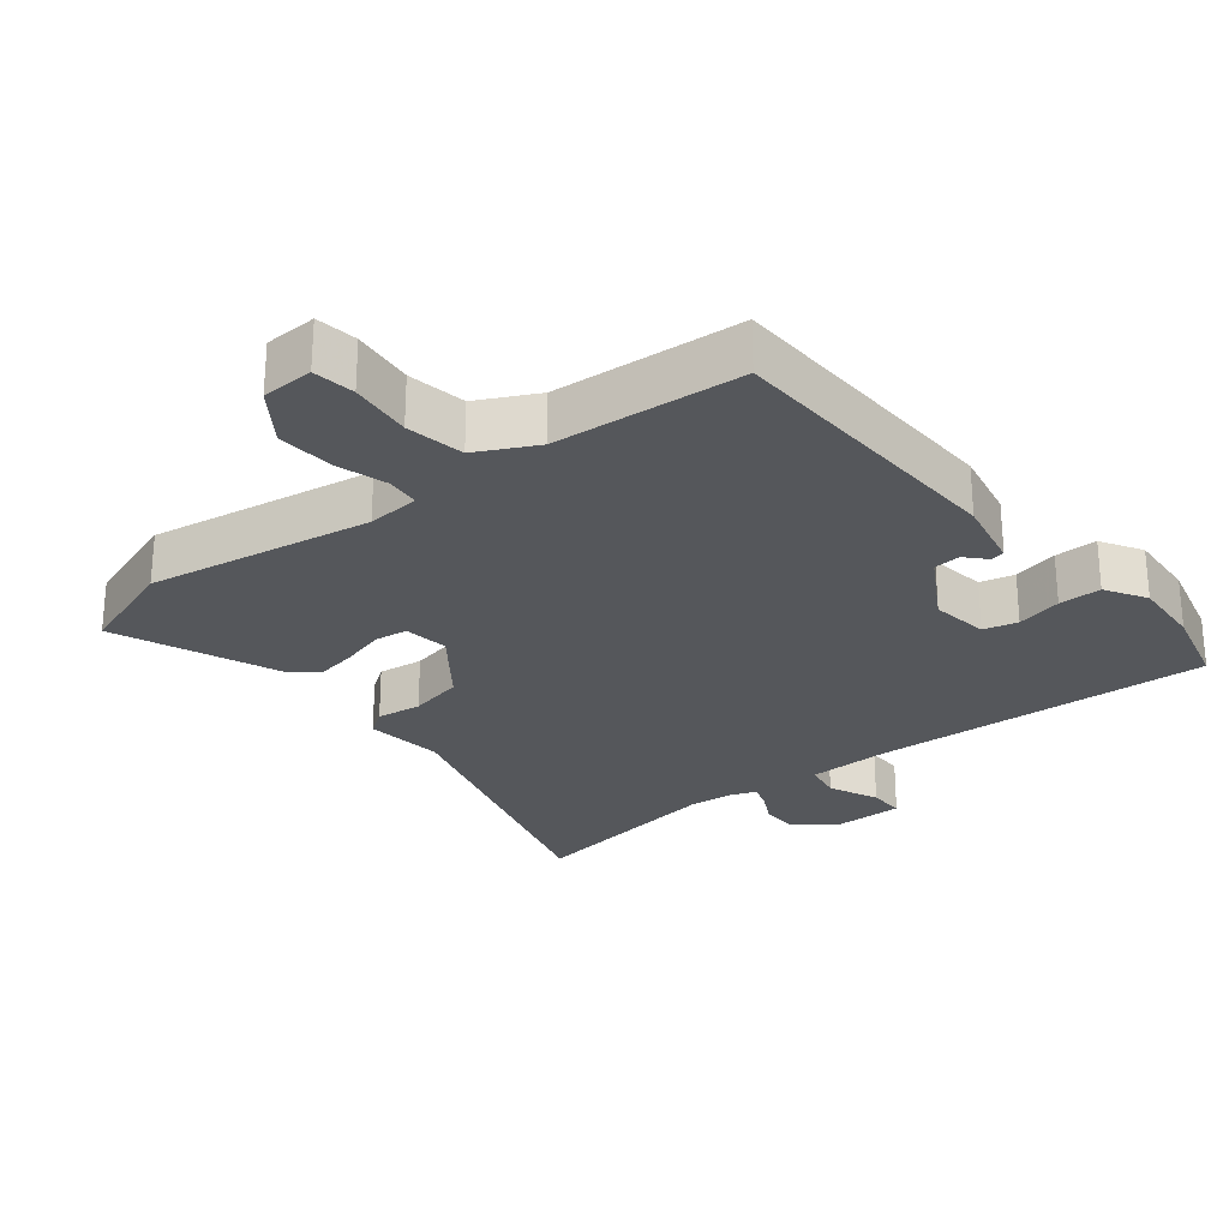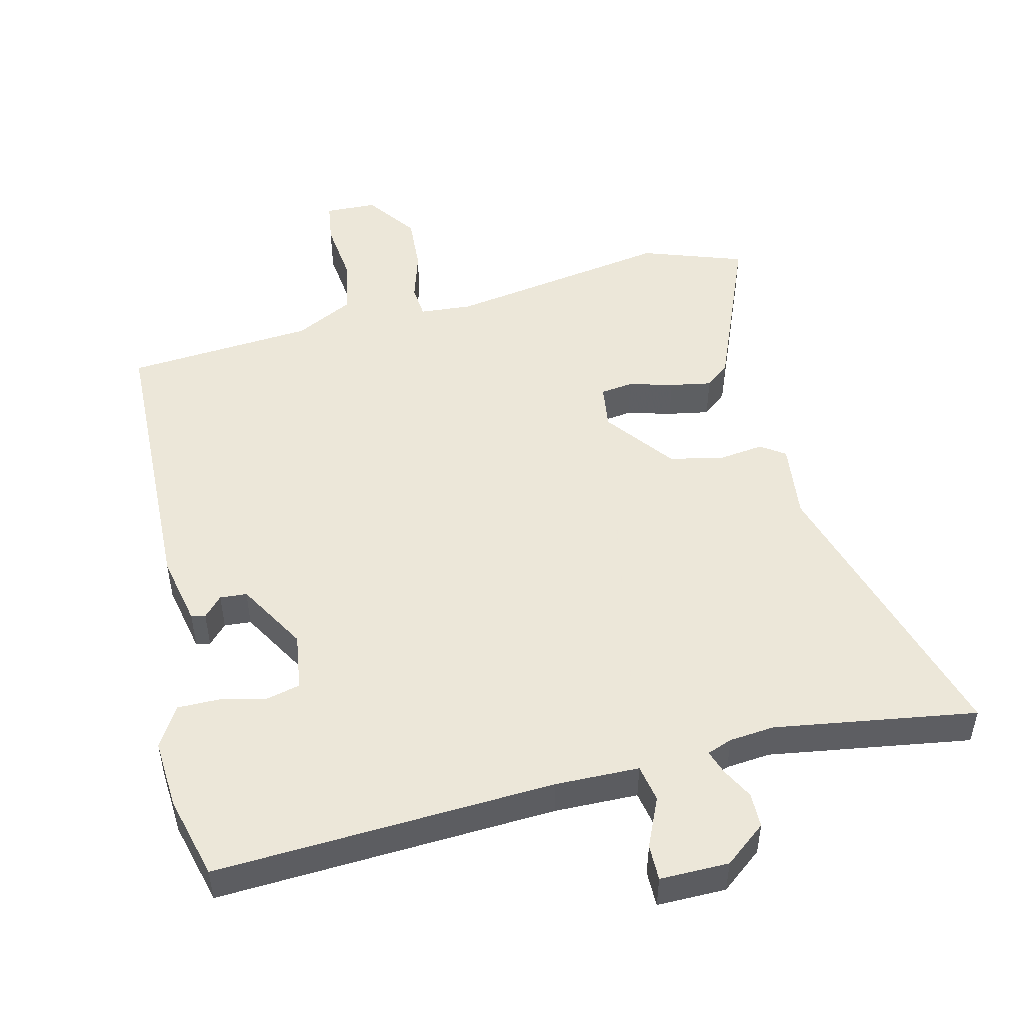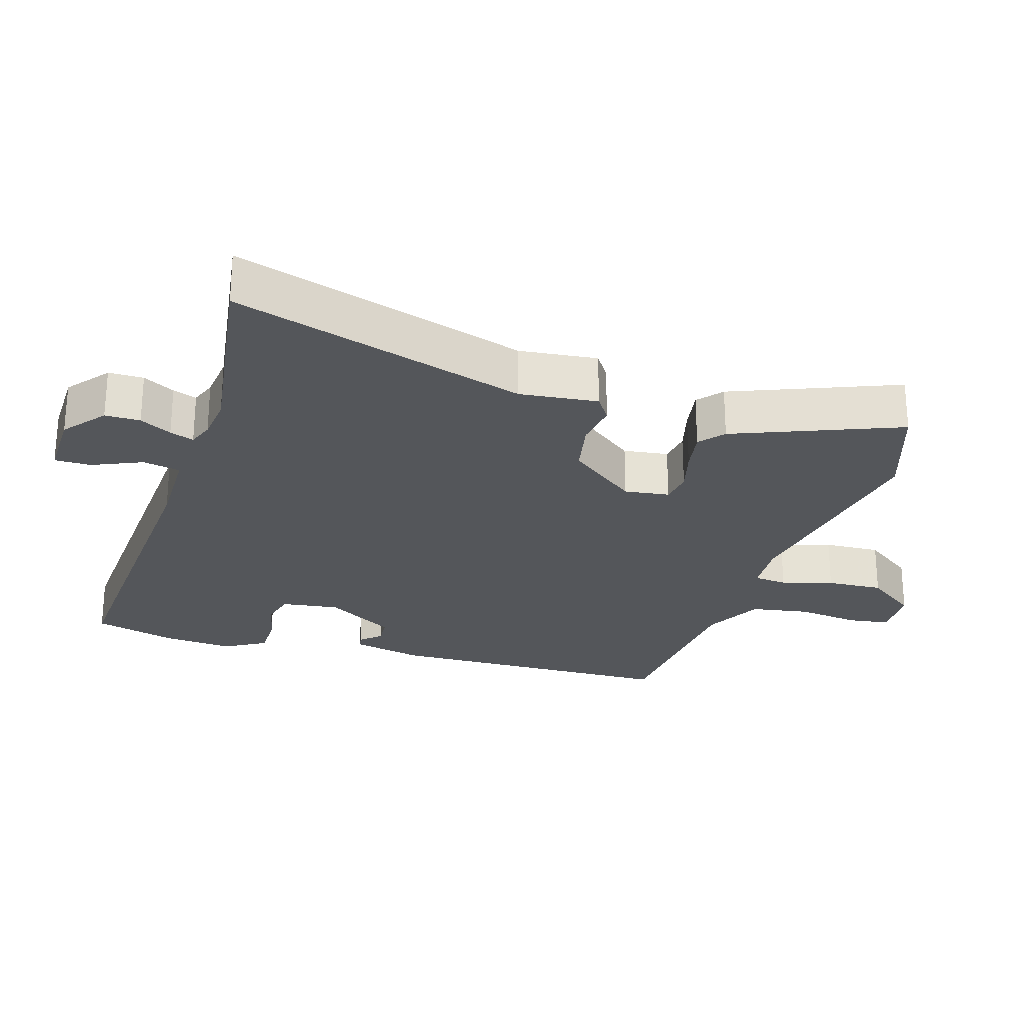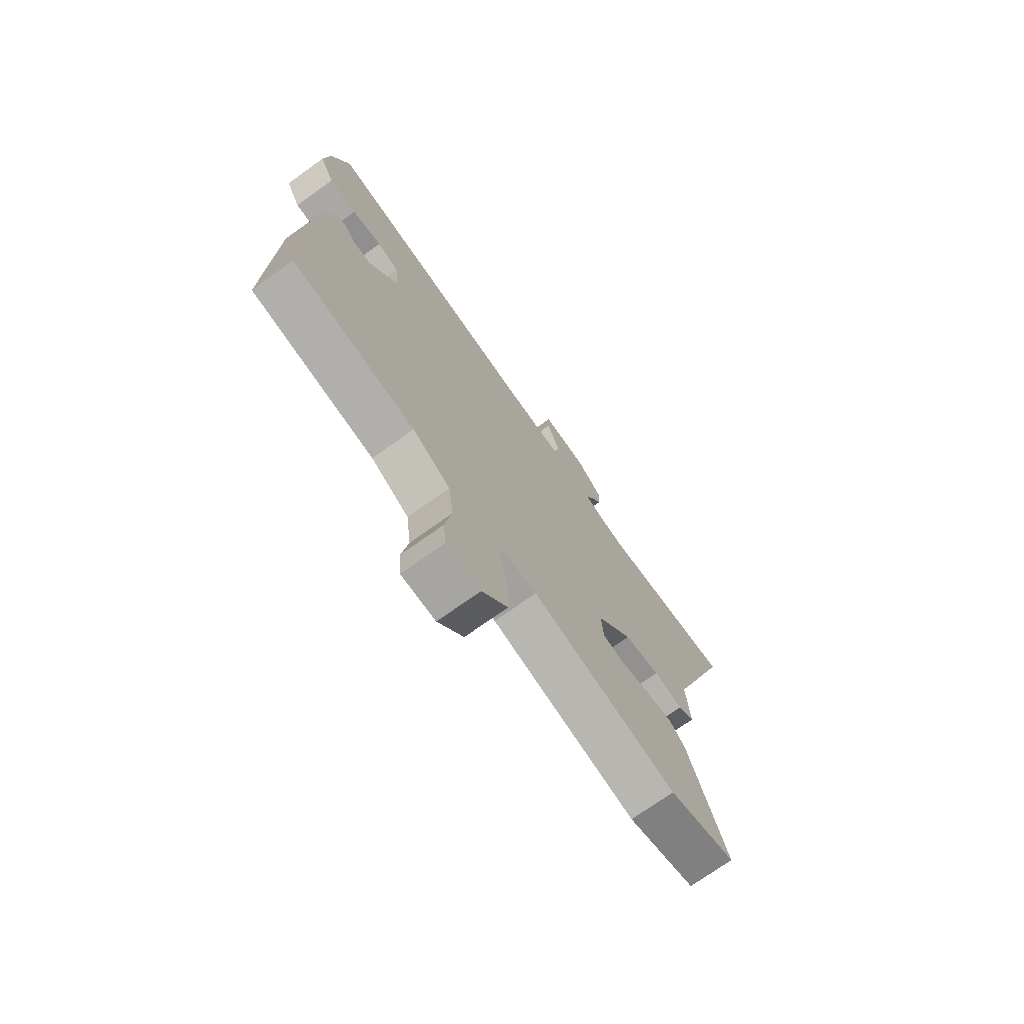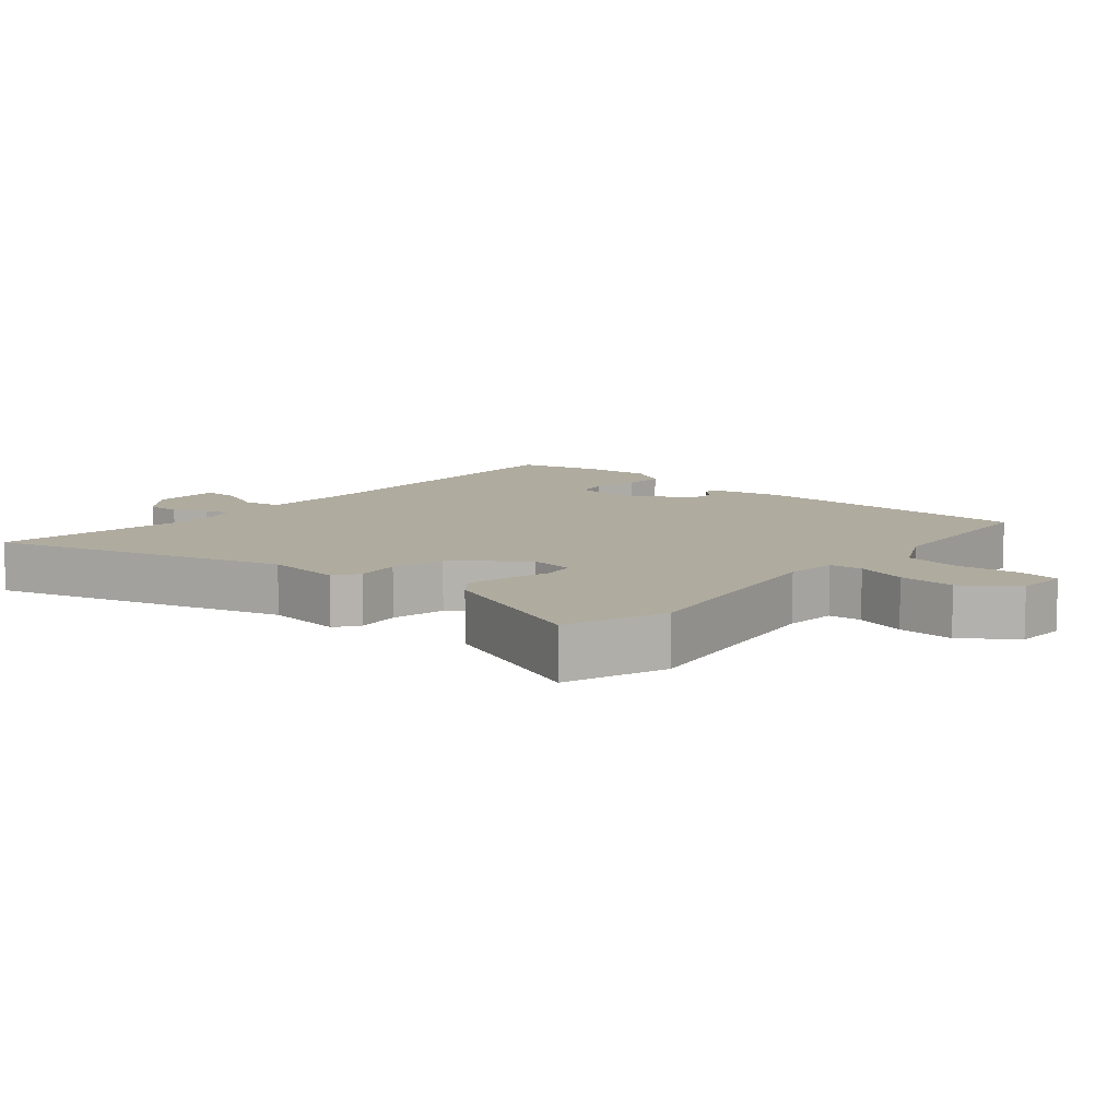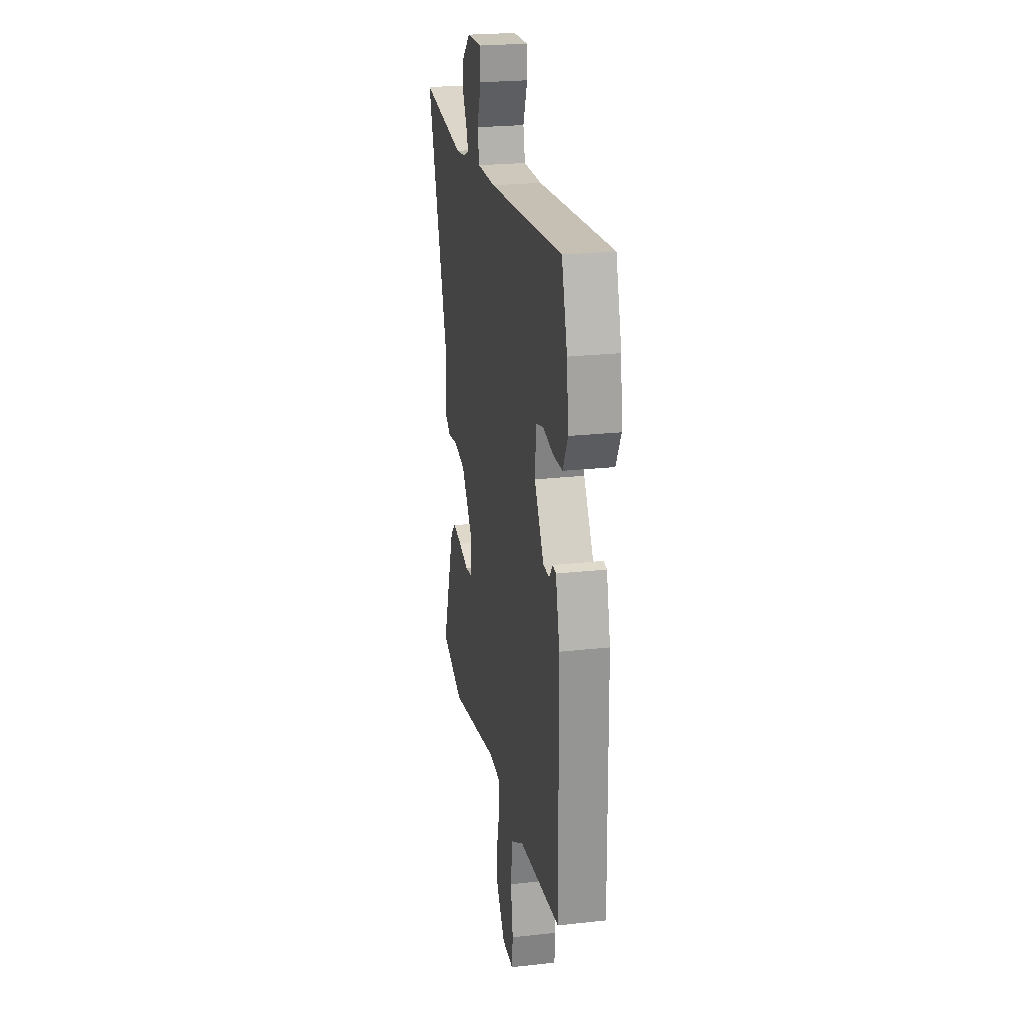
<metadata>
{"format":"obj","ext":"obj","renderer":"f3d","projection":"perspective","resolution":1024,"background":"white","views":[{"elev":-26.6,"azim":-138.4,"up":"+Y"},{"elev":49.6,"azim":-10.8,"up":"+Y"},{"elev":-25.7,"azim":75.3,"up":"+Y"},{"elev":-73.2,"azim":-54.5,"up":"+Z"},{"elev":9.6,"azim":133.6,"up":"+Y"},{"elev":24.1,"azim":-100.3,"up":"+Z"}]}
</metadata>
<code>
v -0.515 0.07 0.452
v -0.477 0.07 0.574
v 0.024 0.07 0.522
v 0.148 0.07 0.518
v 0.161 0.07 0.573
v 0.132 0.07 0.648
v 0.134 0.07 0.702
v 0.236 0.07 0.696
v 0.295 0.07 0.644
v 0.293 0.07 0.592
v 0.266 0.07 0.546
v 0.252 0.07 0.511
v 0.289 0.07 0.495
v 0.355 0.07 0.485
v 0.656 0.07 0.516
v 0.507 0.07 0.087
v 0.515 0.07 -0.029
v 0.478 0.07 -0.052
v 0.412 0.07 -0.04
v 0.331 0.07 -0.053
v 0.249 0.07 -0.151
v 0.255 0.07 -0.218
v 0.303 0.07 -0.227
v 0.37 0.07 -0.212
v 0.432 0.07 -0.204
v 0.467 0.07 -0.236
v 0.554 0.07 -0.484
v 0.401 0.07 -0.529
v 0.072 0.07 -0.457
v -0.006 0.07 -0.459
v -0.013 0.07 -0.508
v 0.006 0.07 -0.585
v 0.007 0.07 -0.669
v -0.051 0.07 -0.742
v -0.128 0.07 -0.741
v -0.134 0.07 -0.679
v -0.119 0.07 -0.588
v -0.13 0.07 -0.501
v -0.215 0.07 -0.452
v -0.492 0.07 -0.416
v -0.484 0.07 0.018
v -0.457 0.07 0.122
v -0.436 0.07 0.125
v -0.41 0.07 0.094
v -0.37 0.07 0.095
v -0.305 0.07 0.195
v -0.313 0.07 0.281
v -0.363 0.07 0.296
v -0.431 0.07 0.284
v -0.494 0.07 0.287
v -0.527 0.07 0.349
v -0.515 0 0.452
v -0.477 0 0.574
v 0.024 0 0.522
v 0.148 0 0.518
v 0.161 0 0.573
v 0.132 0 0.648
v 0.134 0 0.702
v 0.236 0 0.696
v 0.295 0 0.644
v 0.293 0 0.592
v 0.266 0 0.546
v 0.252 0 0.511
v 0.289 0 0.495
v 0.355 0 0.485
v 0.656 0 0.516
v 0.507 0 0.087
v 0.515 0 -0.029
v 0.478 0 -0.052
v 0.412 0 -0.04
v 0.331 0 -0.053
v 0.249 0 -0.151
v 0.255 0 -0.218
v 0.303 0 -0.227
v 0.37 0 -0.212
v 0.432 0 -0.204
v 0.467 0 -0.236
v 0.554 0 -0.484
v 0.401 0 -0.529
v 0.072 0 -0.457
v -0.006 0 -0.459
v -0.013 0 -0.508
v 0.006 0 -0.585
v 0.007 0 -0.669
v -0.051 0 -0.742
v -0.128 0 -0.741
v -0.134 0 -0.679
v -0.119 0 -0.588
v -0.13 0 -0.501
v -0.215 0 -0.452
v -0.492 0 -0.416
v -0.484 0 0.018
v -0.457 0 0.122
v -0.436 0 0.125
v -0.41 0 0.094
v -0.37 0 0.095
v -0.305 0 0.195
v -0.313 0 0.281
v -0.363 0 0.296
v -0.431 0 0.284
v -0.494 0 0.287
v -0.527 0 0.349
f 1 2 3
f 51 1 3
f 50 51 3
f 49 50 3
f 48 49 3
f 47 48 3 4
f 46 47 4
f 45 46 4
f 42 43 44
f 41 42 44
f 40 41 44
f 39 40 44
f 38 39 44 45
f 35 36 37
f 34 35 37
f 33 34 37
f 32 33 37
f 31 32 37
f 30 31 37 38
f 27 28 29
f 26 27 29
f 25 26 29
f 24 25 29
f 23 24 29
f 22 23 29 30
f 38 45 4
f 30 38 4
f 22 30 4
f 21 22 4
f 16 17 18 19
f 16 19 20
f 15 16 20
f 14 15 20
f 9 10 11
f 8 9 11
f 7 8 11
f 6 7 11
f 5 6 11
f 5 11 12
f 4 5 12
f 21 4 12 13
f 13 14 20 21
f 54 53 52
f 54 52 102
f 54 102 101
f 54 101 100
f 54 100 99
f 55 54 99 98
f 55 98 97
f 55 97 96
f 95 94 93
f 95 93 92
f 95 92 91
f 95 91 90
f 96 95 90 89
f 88 87 86
f 88 86 85
f 88 85 84
f 88 84 83
f 88 83 82
f 89 88 82 81
f 80 79 78
f 80 78 77
f 80 77 76
f 80 76 75
f 80 75 74
f 81 80 74 73
f 55 96 89
f 55 89 81
f 55 81 73
f 55 73 72
f 70 69 68 67
f 71 70 67
f 71 67 66
f 71 66 65
f 62 61 60
f 62 60 59
f 62 59 58
f 62 58 57
f 62 57 56
f 63 62 56
f 63 56 55
f 64 63 55 72
f 72 71 65 64
f 1 52 53 2
f 2 53 54 3
f 3 54 55 4
f 4 55 56 5
f 5 56 57 6
f 6 57 58 7
f 7 58 59 8
f 8 59 60 9
f 9 60 61 10
f 10 61 62 11
f 11 62 63 12
f 12 63 64 13
f 13 64 65 14
f 14 65 66 15
f 15 66 67 16
f 16 67 68 17
f 17 68 69 18
f 18 69 70 19
f 19 70 71 20
f 20 71 72 21
f 21 72 73 22
f 22 73 74 23
f 23 74 75 24
f 24 75 76 25
f 25 76 77 26
f 26 77 78 27
f 27 78 79 28
f 28 79 80 29
f 29 80 81 30
f 30 81 82 31
f 31 82 83 32
f 32 83 84 33
f 33 84 85 34
f 34 85 86 35
f 35 86 87 36
f 36 87 88 37
f 37 88 89 38
f 38 89 90 39
f 39 90 91 40
f 40 91 92 41
f 41 92 93 42
f 42 93 94 43
f 43 94 95 44
f 44 95 96 45
f 45 96 97 46
f 46 97 98 47
f 47 98 99 48
f 48 99 100 49
f 49 100 101 50
f 50 101 102 51
f 51 102 52 1

</code>
